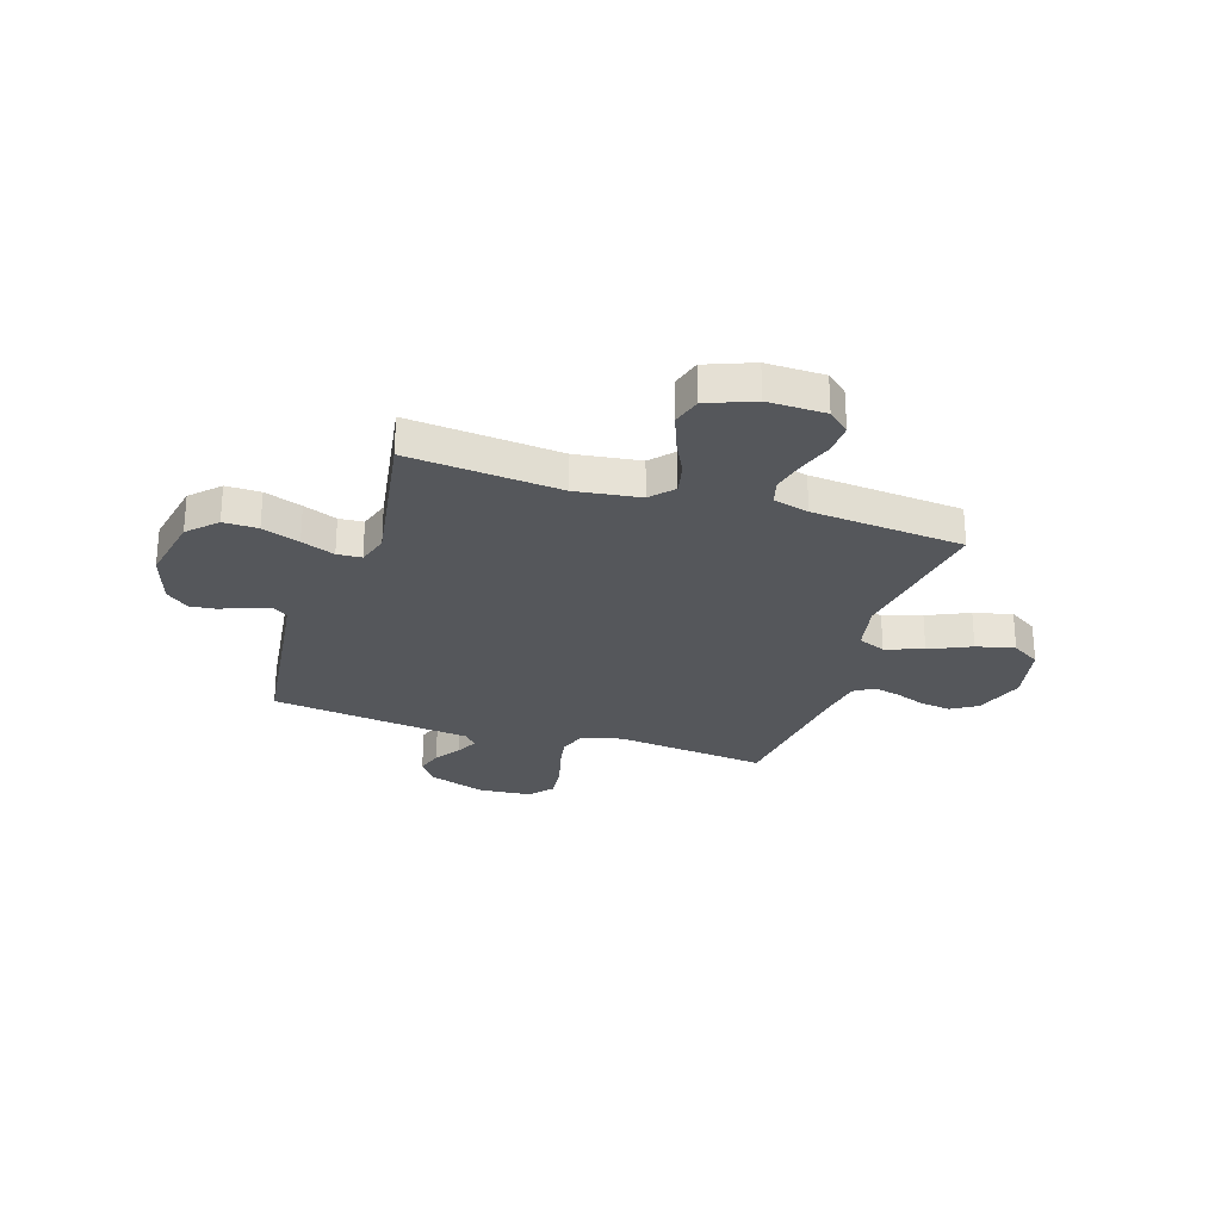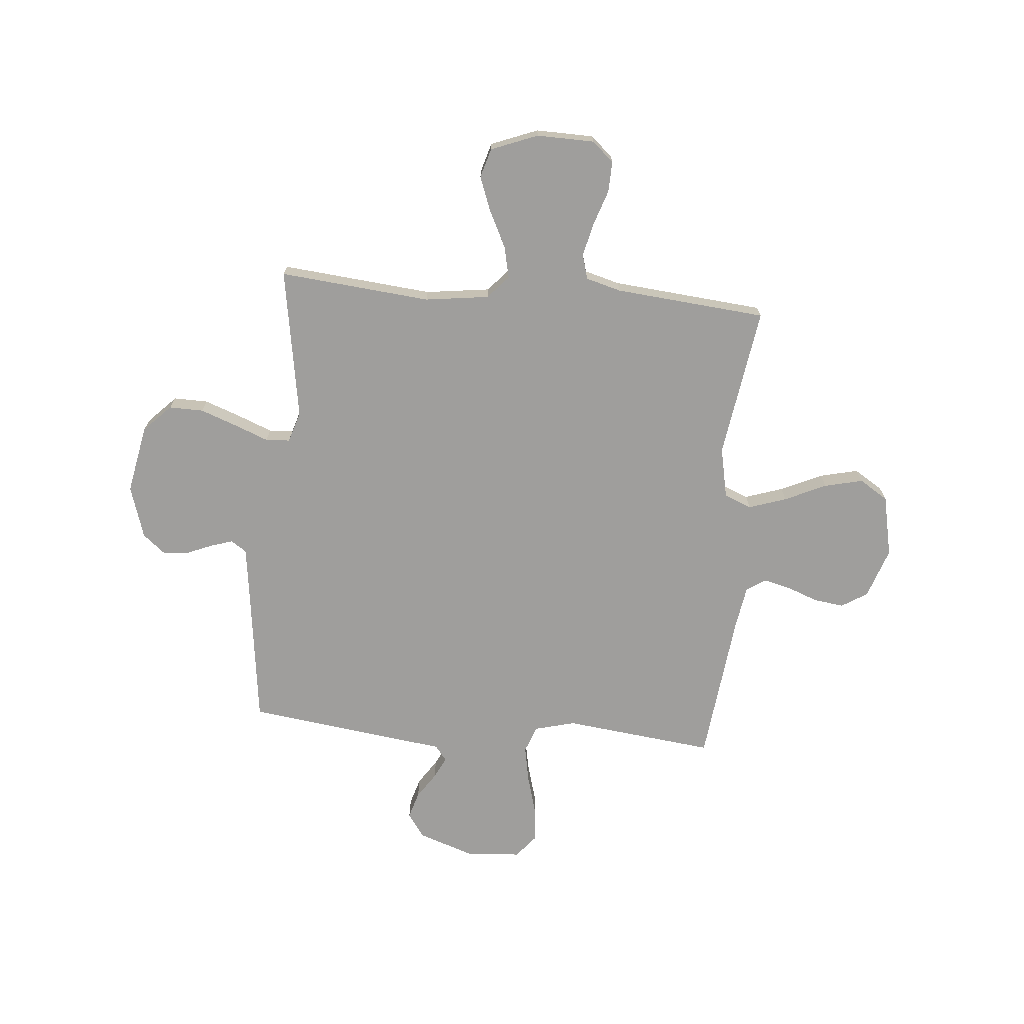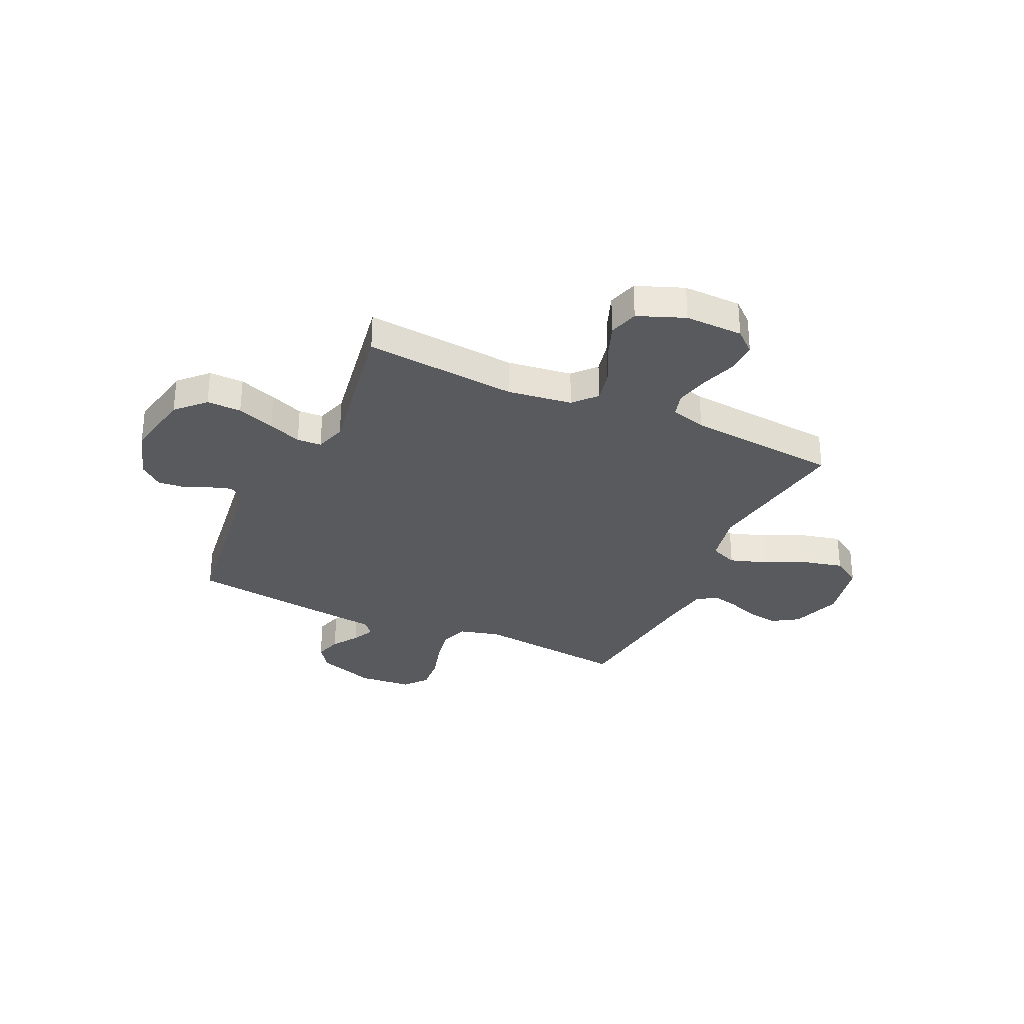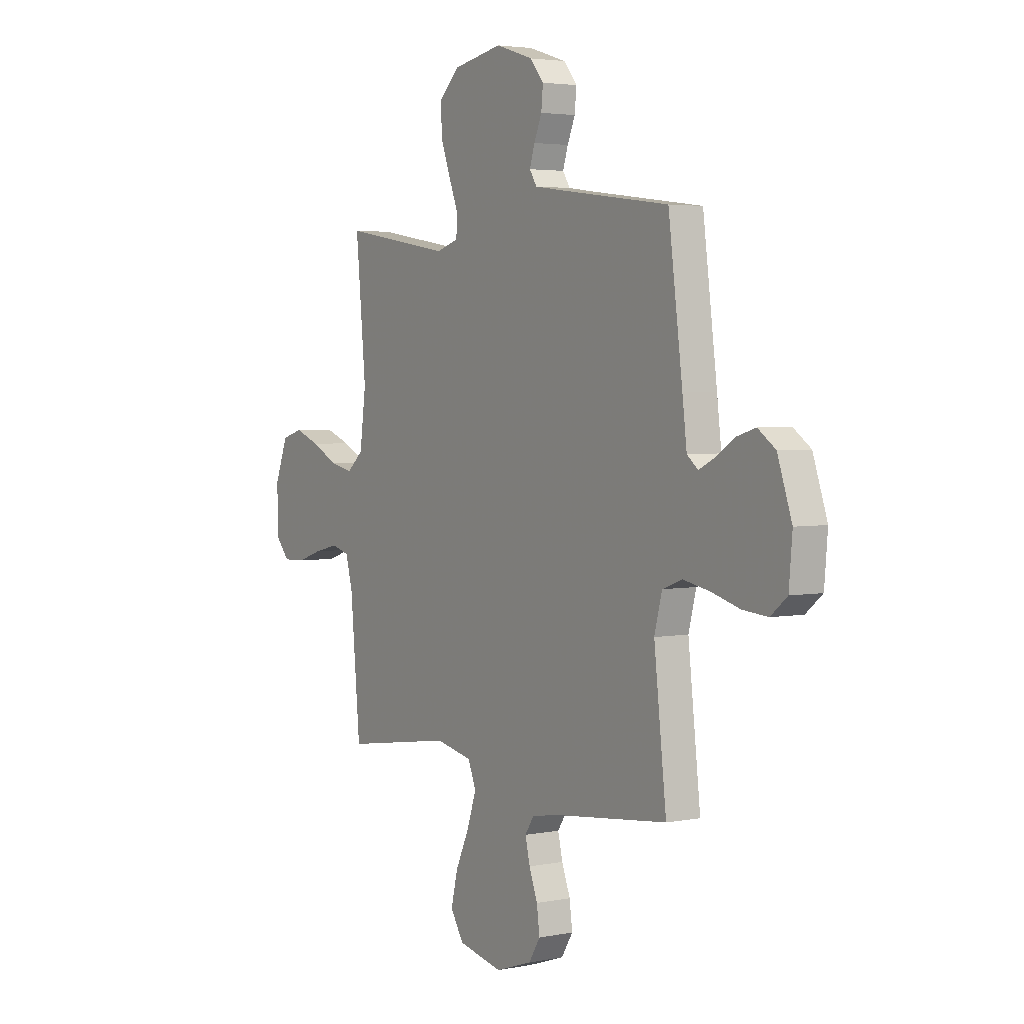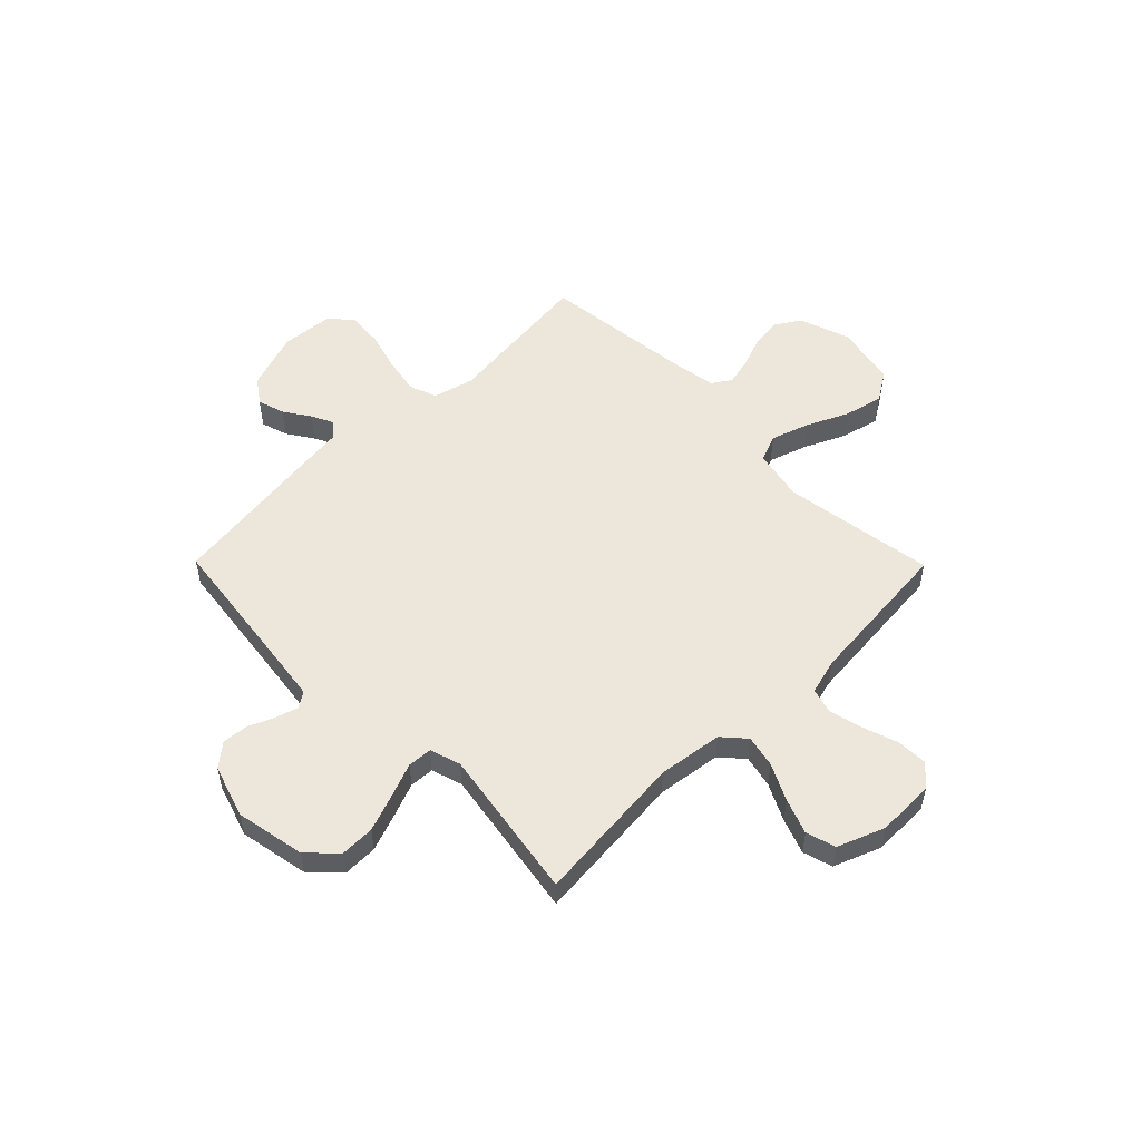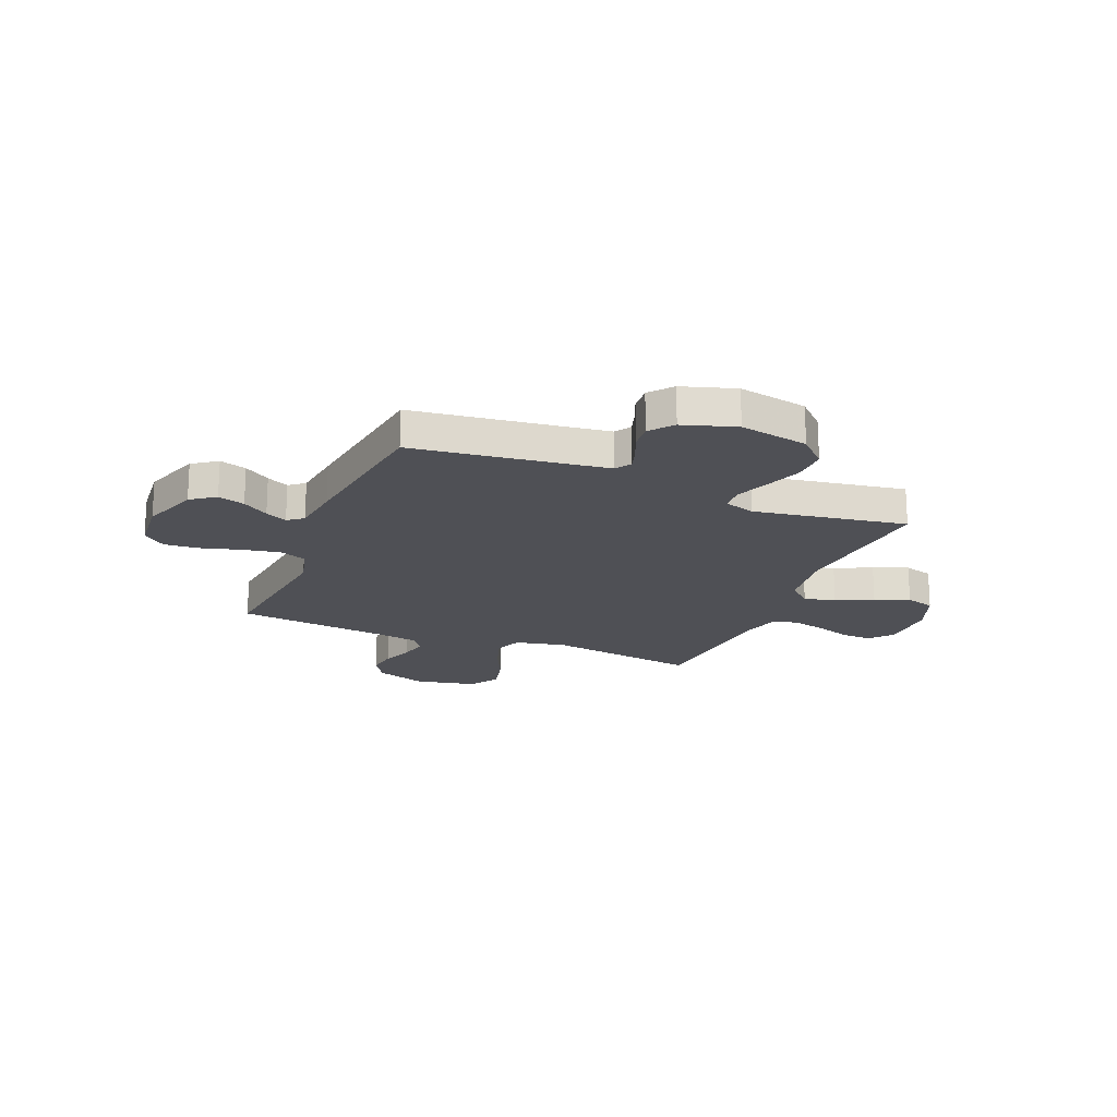
<metadata>
{"format":"obj","ext":"obj","renderer":"f3d","projection":"perspective","resolution":1024,"background":"white","views":[{"elev":-26.5,"azim":72.1,"up":"+Y"},{"elev":-71.0,"azim":84.9,"up":"+Y"},{"elev":-31.1,"azim":65.2,"up":"+Y"},{"elev":3.5,"azim":-123.4,"up":"+Z"},{"elev":53.2,"azim":45.4,"up":"+Y"},{"elev":-19.3,"azim":-22.4,"up":"+Y"}]}
</metadata>
<code>
v -0.5 0.07 0.5
v -0.2 0.07 0.539
v -0.121 0.07 0.55
v -0.101 0.07 0.581
v -0.115 0.07 0.625
v -0.136 0.07 0.675
v -0.141 0.07 0.726
v -0.104 0.07 0.771
v 0 0.07 0.804
v 0.136 0.07 0.778
v 0.19 0.07 0.725
v 0.189 0.07 0.657
v 0.162 0.07 0.583
v 0.136 0.07 0.517
v 0.139 0.07 0.469
v 0.2 0.07 0.45
v 0.5 0.07 0.5
v 0.472 0.07 0.2
v 0.489 0.07 0.073
v 0.534 0.07 0.033
v 0.597 0.07 0.047
v 0.669 0.07 0.083
v 0.738 0.07 0.109
v 0.796 0.07 0.092
v 0.832 0.07 0
v 0.83 0.07 -0.114
v 0.792 0.07 -0.157
v 0.731 0.07 -0.155
v 0.662 0.07 -0.132
v 0.595 0.07 -0.116
v 0.546 0.07 -0.13
v 0.527 0.07 -0.2
v 0.5 0.07 -0.5
v 0.2 0.07 -0.455
v 0.099 0.07 -0.476
v 0.077 0.07 -0.53
v 0.102 0.07 -0.605
v 0.14 0.07 -0.687
v 0.158 0.07 -0.763
v 0.122 0.07 -0.82
v 0 0.07 -0.846
v -0.1 0.07 -0.812
v -0.132 0.07 -0.761
v -0.124 0.07 -0.701
v -0.101 0.07 -0.64
v -0.088 0.07 -0.586
v -0.113 0.07 -0.548
v -0.2 0.07 -0.534
v -0.5 0.07 -0.5
v -0.466 0.07 -0.2
v -0.487 0.07 -0.12
v -0.541 0.07 -0.1
v -0.614 0.07 -0.114
v -0.692 0.07 -0.136
v -0.761 0.07 -0.142
v -0.806 0.07 -0.105
v -0.815 0.07 0
v -0.776 0.07 0.114
v -0.728 0.07 0.148
v -0.675 0.07 0.132
v -0.624 0.07 0.098
v -0.581 0.07 0.077
v -0.551 0.07 0.101
v -0.539 0.07 0.2
v -0.5 0 0.5
v -0.2 0 0.539
v -0.121 0 0.55
v -0.101 0 0.581
v -0.115 0 0.625
v -0.136 0 0.675
v -0.141 0 0.726
v -0.104 0 0.771
v 0 0 0.804
v 0.136 0 0.778
v 0.19 0 0.725
v 0.189 0 0.657
v 0.162 0 0.583
v 0.136 0 0.517
v 0.139 0 0.469
v 0.2 0 0.45
v 0.5 0 0.5
v 0.472 0 0.2
v 0.489 0 0.073
v 0.534 0 0.033
v 0.597 0 0.047
v 0.669 0 0.083
v 0.738 0 0.109
v 0.796 0 0.092
v 0.832 0 0
v 0.83 0 -0.114
v 0.792 0 -0.157
v 0.731 0 -0.155
v 0.662 0 -0.132
v 0.595 0 -0.116
v 0.546 0 -0.13
v 0.527 0 -0.2
v 0.5 0 -0.5
v 0.2 0 -0.455
v 0.099 0 -0.476
v 0.077 0 -0.53
v 0.102 0 -0.605
v 0.14 0 -0.687
v 0.158 0 -0.763
v 0.122 0 -0.82
v 0 0 -0.846
v -0.1 0 -0.812
v -0.132 0 -0.761
v -0.124 0 -0.701
v -0.101 0 -0.64
v -0.088 0 -0.586
v -0.113 0 -0.548
v -0.2 0 -0.534
v -0.5 0 -0.5
v -0.466 0 -0.2
v -0.487 0 -0.12
v -0.541 0 -0.1
v -0.614 0 -0.114
v -0.692 0 -0.136
v -0.761 0 -0.142
v -0.806 0 -0.105
v -0.815 0 0
v -0.776 0 0.114
v -0.728 0 0.148
v -0.675 0 0.132
v -0.624 0 0.098
v -0.581 0 0.077
v -0.551 0 0.101
v -0.539 0 0.2
f 63 64 1 2
f 58 59 60 61
f 58 61 62
f 57 58 62
f 56 57 62
f 53 54 55 56
f 52 53 56 62
f 51 52 62 63
f 48 49 50
f 47 48 50 51
f 42 43 44 45
f 42 45 46
f 41 42 46
f 40 41 46
f 37 38 39 40
f 36 37 40 46
f 35 36 46 47
f 32 33 34
f 31 32 34 35
f 26 27 28 29
f 26 29 30
f 25 26 30
f 24 25 30 31
f 21 22 23 24
f 16 17 18
f 15 16 18 19
f 11 12 13 14
f 9 10 11 14
f 9 14 15
f 8 9 15
f 5 6 7 8
f 4 5 8 15
f 3 4 15 19
f 21 24 31 35
f 20 21 35 47
f 20 47 51 63
f 19 20 63
f 2 3 19 63
f 66 65 128 127
f 125 124 123 122
f 126 125 122
f 126 122 121
f 126 121 120
f 120 119 118 117
f 126 120 117 116
f 127 126 116 115
f 114 113 112
f 115 114 112 111
f 109 108 107 106
f 110 109 106
f 110 106 105
f 110 105 104
f 104 103 102 101
f 110 104 101 100
f 111 110 100 99
f 98 97 96
f 99 98 96 95
f 93 92 91 90
f 94 93 90
f 94 90 89
f 95 94 89 88
f 88 87 86 85
f 82 81 80
f 83 82 80 79
f 78 77 76 75
f 78 75 74 73
f 79 78 73
f 79 73 72
f 72 71 70 69
f 79 72 69 68
f 83 79 68 67
f 99 95 88 85
f 111 99 85 84
f 127 115 111 84
f 127 84 83
f 127 83 67 66
f 1 65 66 2
f 2 66 67 3
f 3 67 68 4
f 4 68 69 5
f 5 69 70 6
f 6 70 71 7
f 7 71 72 8
f 8 72 73 9
f 9 73 74 10
f 10 74 75 11
f 11 75 76 12
f 12 76 77 13
f 13 77 78 14
f 14 78 79 15
f 15 79 80 16
f 16 80 81 17
f 17 81 82 18
f 18 82 83 19
f 19 83 84 20
f 20 84 85 21
f 21 85 86 22
f 22 86 87 23
f 23 87 88 24
f 24 88 89 25
f 25 89 90 26
f 26 90 91 27
f 27 91 92 28
f 28 92 93 29
f 29 93 94 30
f 30 94 95 31
f 31 95 96 32
f 32 96 97 33
f 33 97 98 34
f 34 98 99 35
f 35 99 100 36
f 36 100 101 37
f 37 101 102 38
f 38 102 103 39
f 39 103 104 40
f 40 104 105 41
f 41 105 106 42
f 42 106 107 43
f 43 107 108 44
f 44 108 109 45
f 45 109 110 46
f 46 110 111 47
f 47 111 112 48
f 48 112 113 49
f 49 113 114 50
f 50 114 115 51
f 51 115 116 52
f 52 116 117 53
f 53 117 118 54
f 54 118 119 55
f 55 119 120 56
f 56 120 121 57
f 57 121 122 58
f 58 122 123 59
f 59 123 124 60
f 60 124 125 61
f 61 125 126 62
f 62 126 127 63
f 63 127 128 64
f 64 128 65 1

</code>
